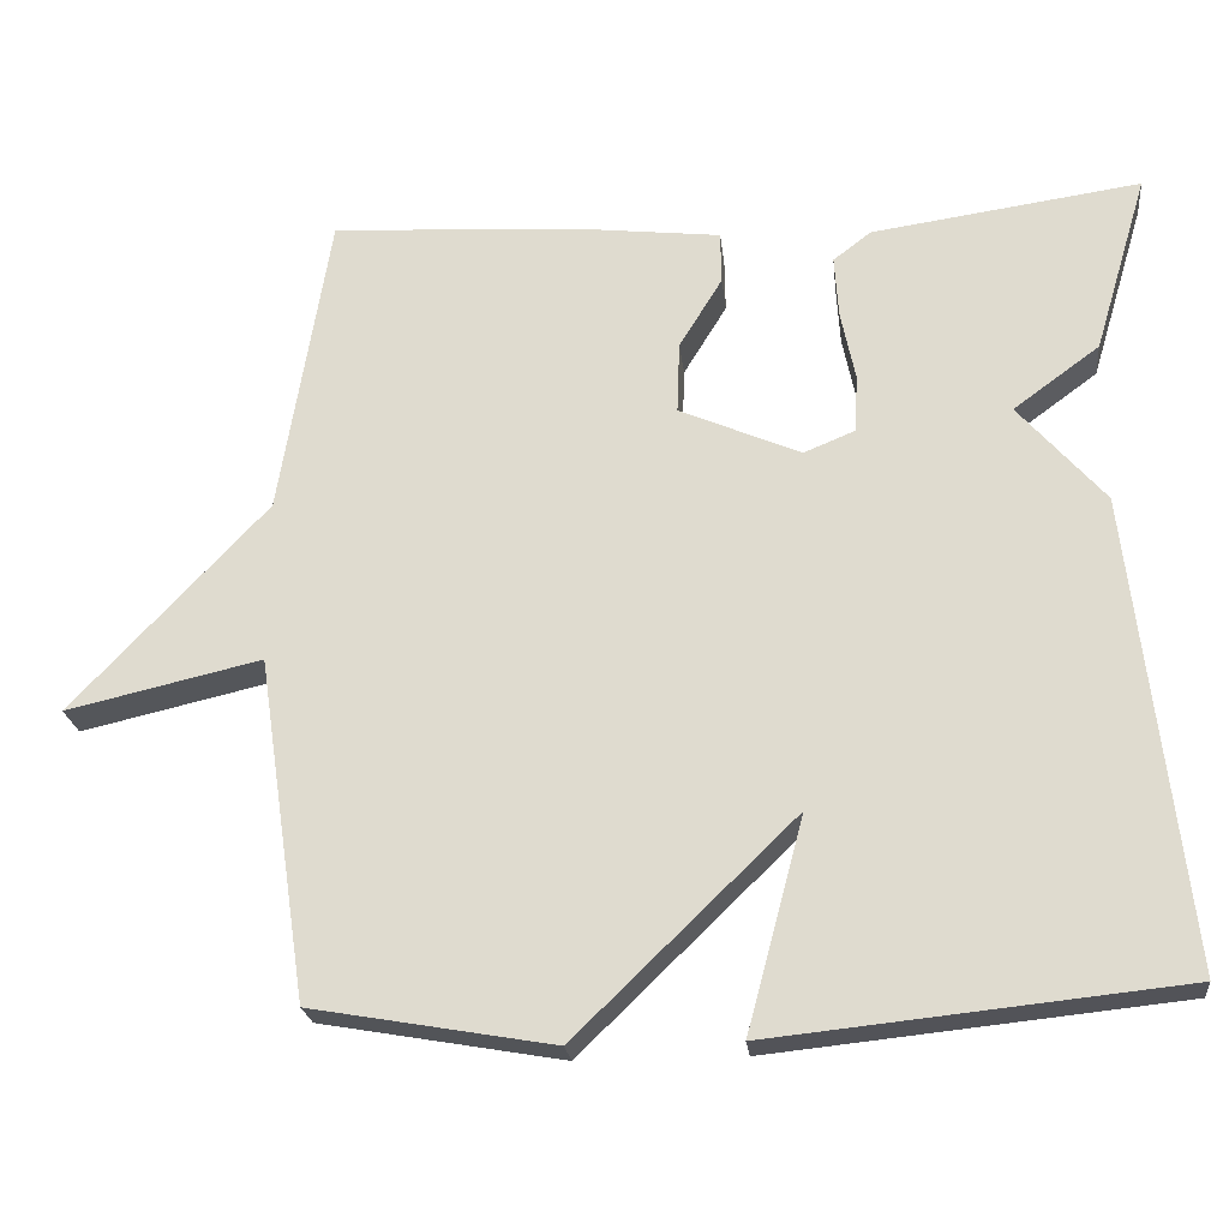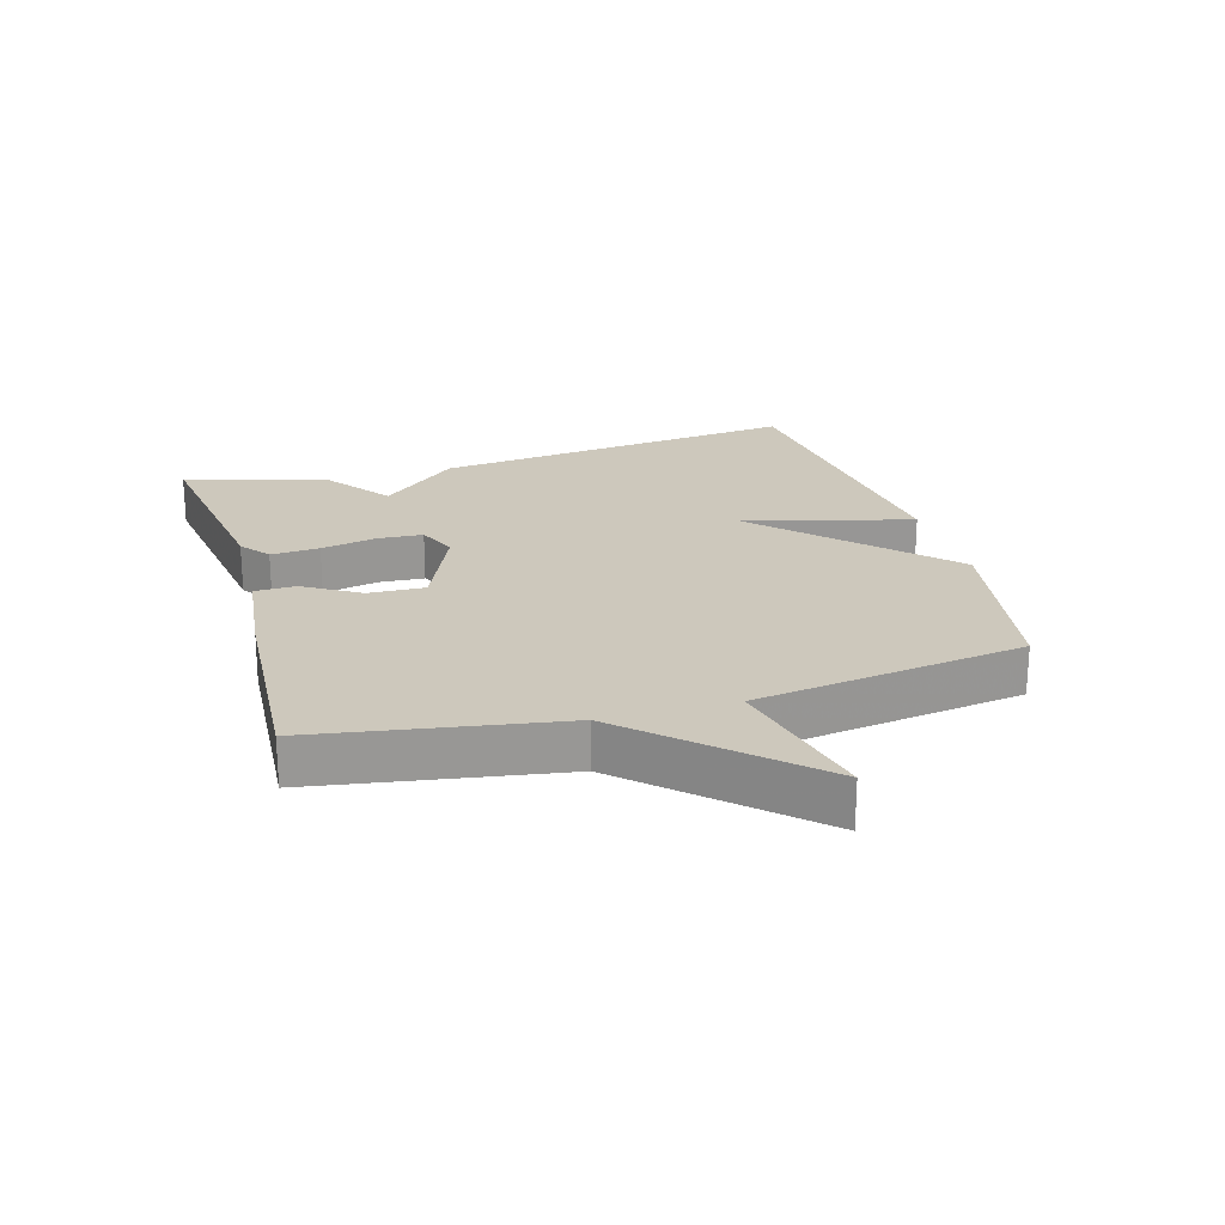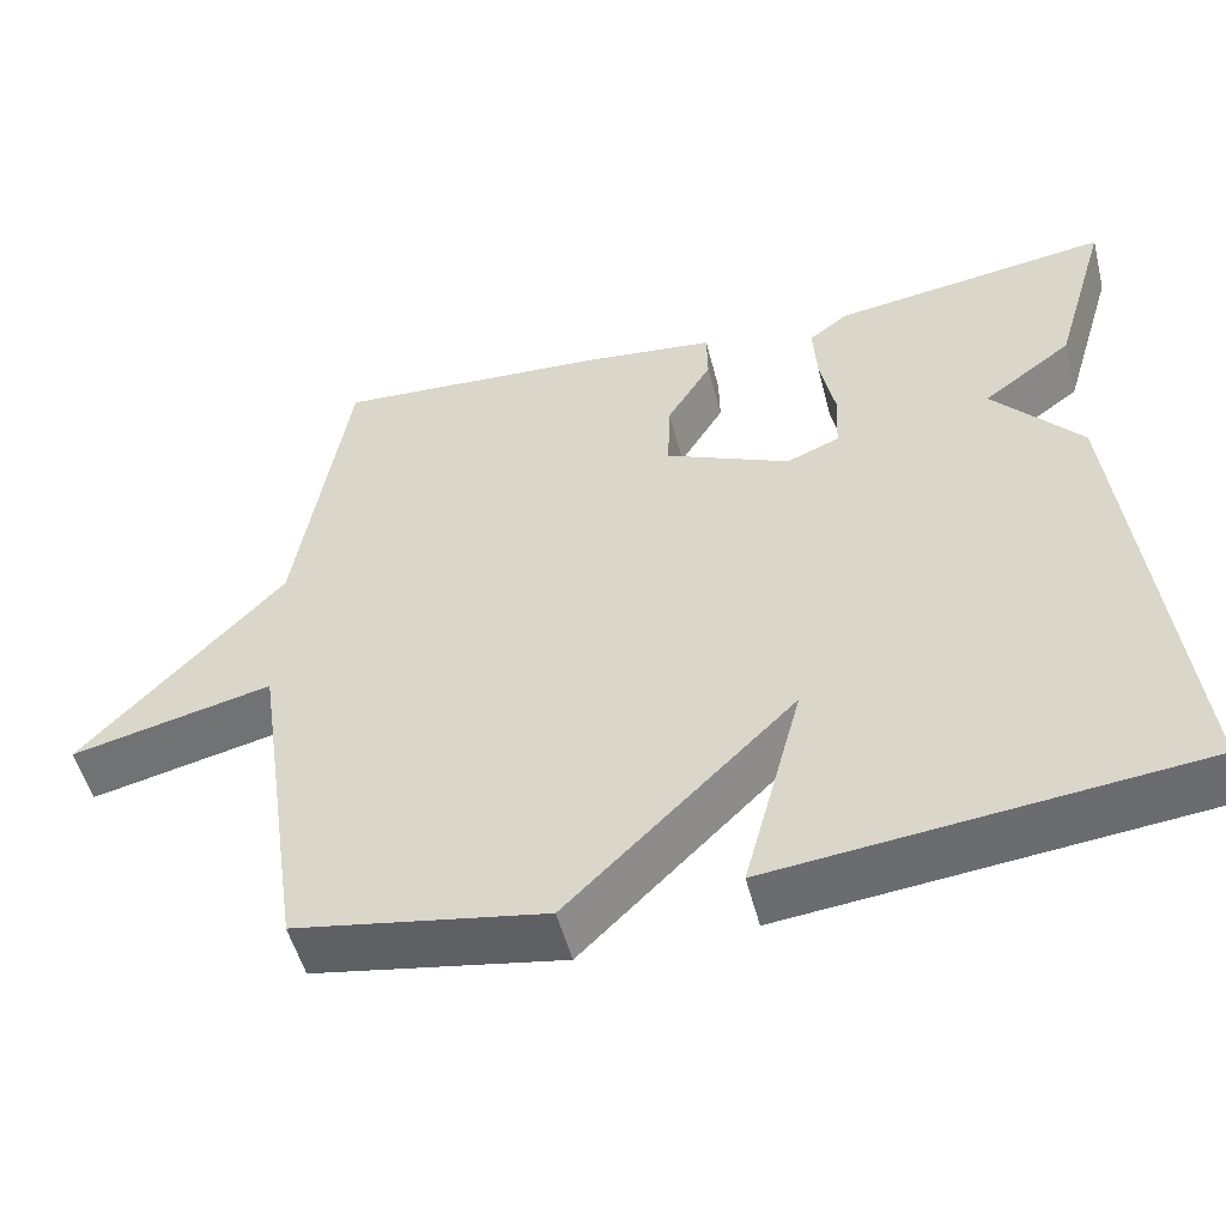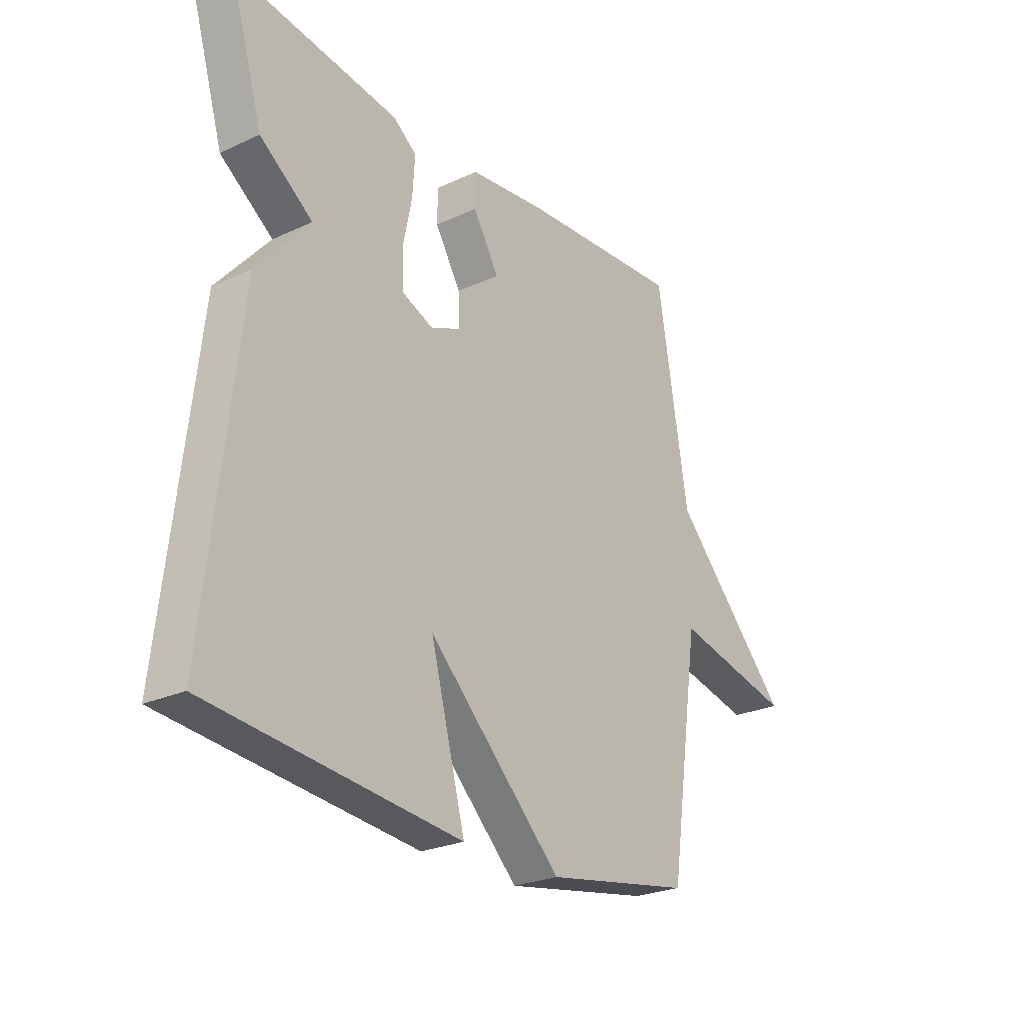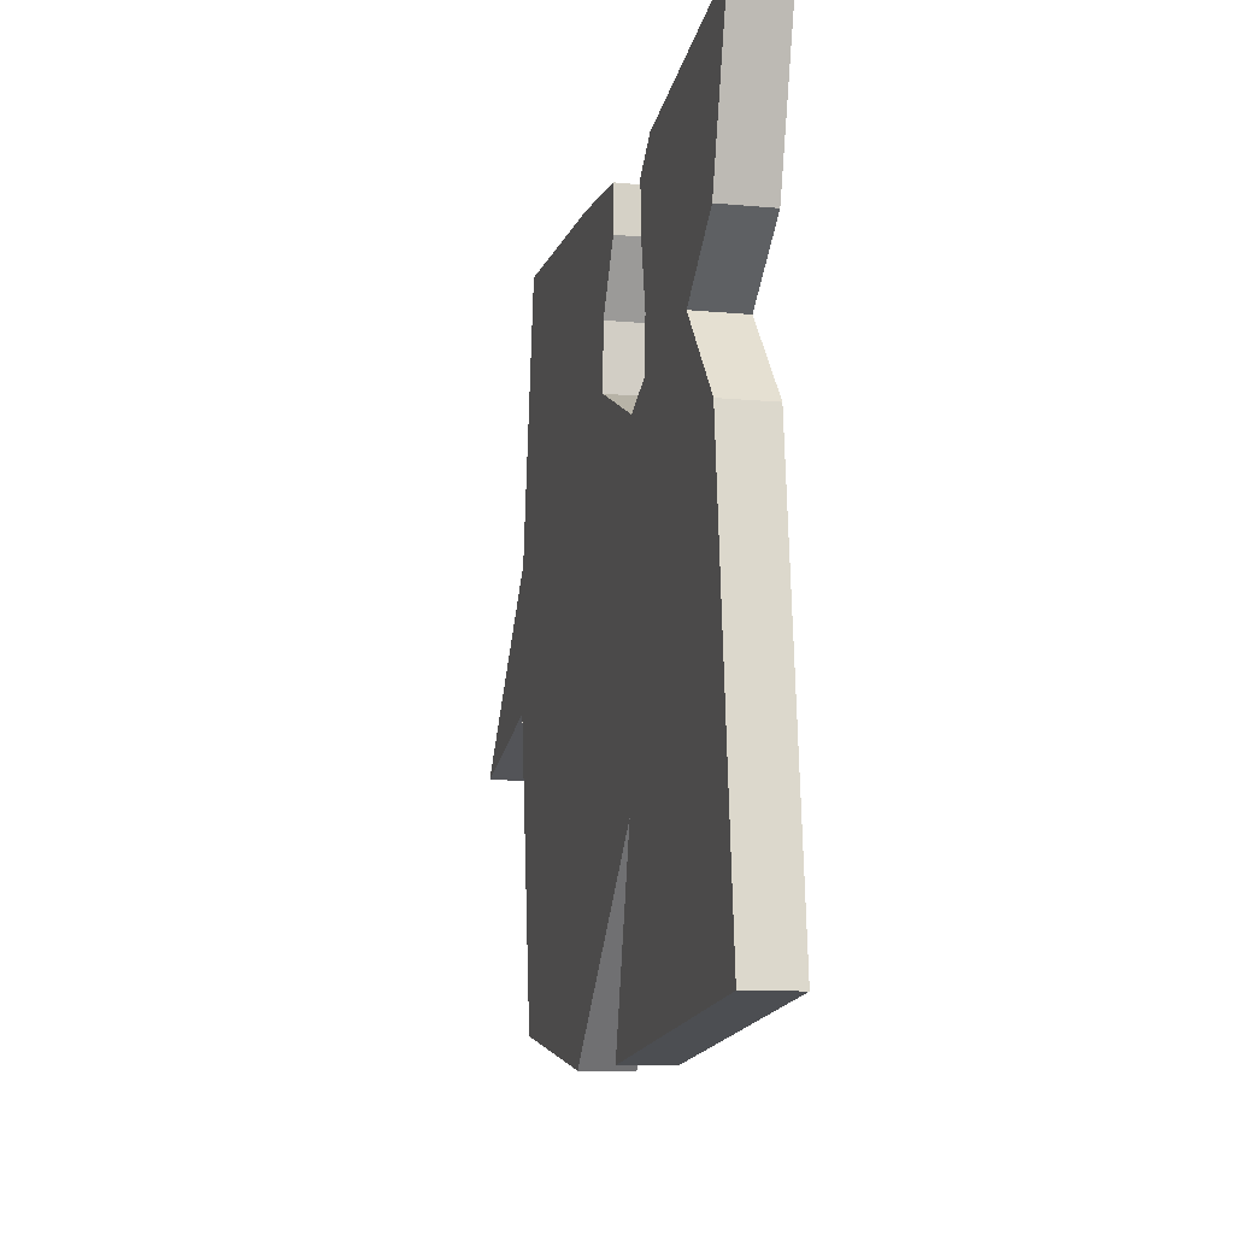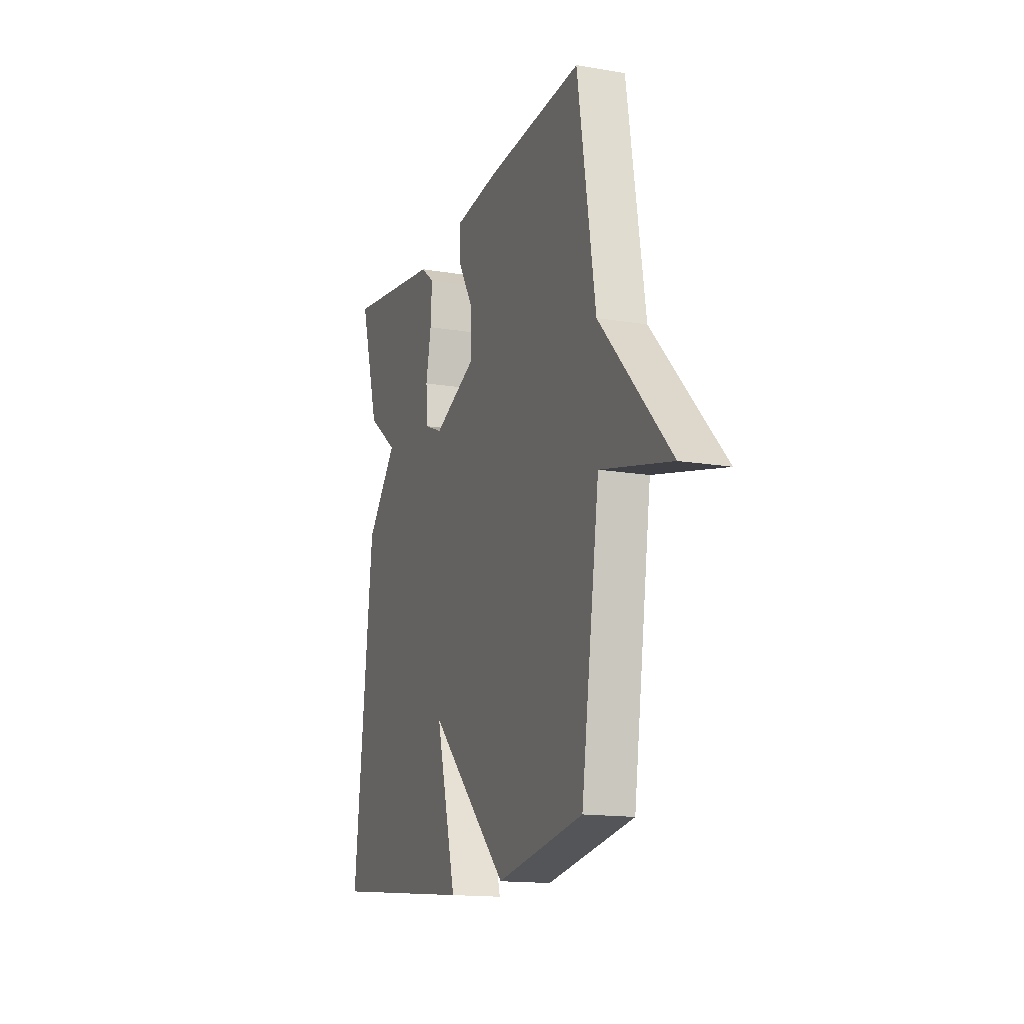
<metadata>
{"format":"obj","ext":"obj","renderer":"f3d","projection":"perspective","resolution":1024,"background":"white","views":[{"elev":-22.8,"azim":-173.7,"up":"+Z"},{"elev":22.2,"azim":73.8,"up":"+Y"},{"elev":-51.8,"azim":-165.6,"up":"+Z"},{"elev":-25.1,"azim":-53.1,"up":"+Z"},{"elev":-11.1,"azim":-102.7,"up":"+Z"},{"elev":-15.1,"azim":70.1,"up":"+Z"}]}
</metadata>
<code>
v 0.5 0.07 0.5
v 0.562 0.07 0.121
v 0.802 0.07 -0.134
v 0.562 0.07 -0.079
v 0.5 0.07 -0.5
v 0.203 0.07 -0.552
v -0.067 0.07 -0.29
v 0.003 0.07 -0.552
v -0.5 0.07 -0.5
v -0.434 0.07 0.079
v -0.328 0.07 0.201
v -0.434 0.07 0.279
v -0.5 0.07 0.5
v -0.169 0.07 0.453
v -0.122 0.07 0.417
v -0.127 0.07 0.341
v -0.145 0.07 0.254
v -0.141 0.07 0.183
v -0.078 0.07 0.157
v 0.071 0.07 0.222
v 0.068 0.07 0.31
v 0.015 0.07 0.397
v 0.016 0.07 0.461
v 0.171 0.07 0.479
v 0.5 0 0.5
v 0.562 0 0.121
v 0.802 0 -0.134
v 0.562 0 -0.079
v 0.5 0 -0.5
v 0.203 0 -0.552
v -0.067 0 -0.29
v 0.003 0 -0.552
v -0.5 0 -0.5
v -0.434 0 0.079
v -0.328 0 0.201
v -0.434 0 0.279
v -0.5 0 0.5
v -0.169 0 0.453
v -0.122 0 0.417
v -0.127 0 0.341
v -0.145 0 0.254
v -0.141 0 0.183
v -0.078 0 0.157
v 0.071 0 0.222
v 0.068 0 0.31
v 0.015 0 0.397
v 0.016 0 0.461
v 0.171 0 0.479
f 24 1 2
f 23 24 2
f 22 23 2
f 21 22 2
f 2 3 4
f 21 2 4
f 20 21 4
f 5 6 7
f 4 5 7
f 20 4 7
f 19 20 7
f 18 19 7
f 15 16 17
f 14 15 17
f 13 14 17
f 12 13 17
f 11 12 17
f 11 17 18
f 9 10 11
f 8 9 11
f 7 8 11
f 7 11 18
f 26 25 48
f 26 48 47
f 26 47 46
f 26 46 45
f 28 27 26
f 28 26 45
f 28 45 44
f 31 30 29
f 31 29 28
f 31 28 44
f 31 44 43
f 31 43 42
f 41 40 39
f 41 39 38
f 41 38 37
f 41 37 36
f 41 36 35
f 42 41 35
f 35 34 33
f 35 33 32
f 35 32 31
f 42 35 31
f 1 25 26 2
f 2 26 27 3
f 3 27 28 4
f 4 28 29 5
f 5 29 30 6
f 6 30 31 7
f 7 31 32 8
f 8 32 33 9
f 9 33 34 10
f 10 34 35 11
f 11 35 36 12
f 12 36 37 13
f 13 37 38 14
f 14 38 39 15
f 15 39 40 16
f 16 40 41 17
f 17 41 42 18
f 18 42 43 19
f 19 43 44 20
f 20 44 45 21
f 21 45 46 22
f 22 46 47 23
f 23 47 48 24
f 24 48 25 1

</code>
